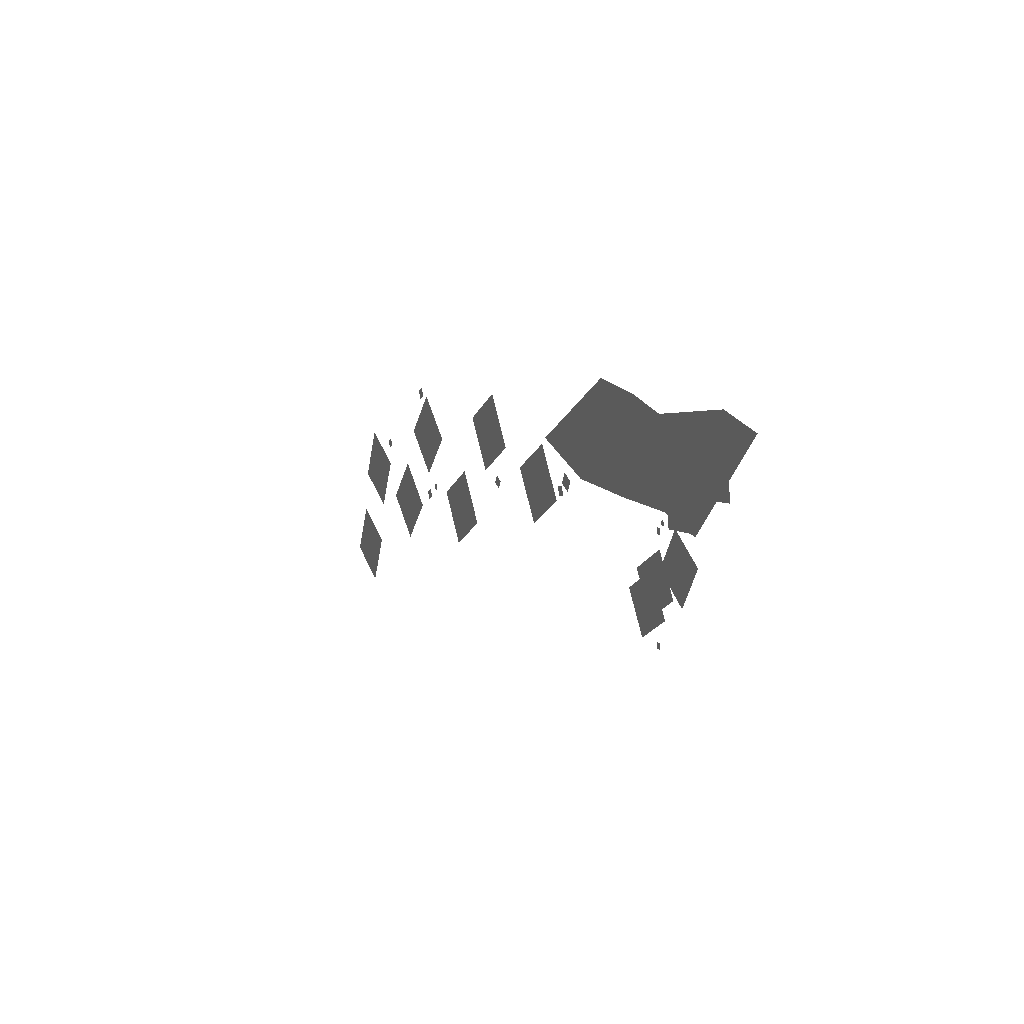
<metadata>
{"format":"obj","ext":"obj","renderer":"f3d","projection":"perspective","resolution":1024,"background":"white","views":[{"elev":16.3,"azim":66.0,"up":"+Z"}]}
</metadata>
<code>
v  1.307e+04 0 -640.1
v  1.347e+04 0 -653.5
v  1.339e+04 0 -735.4
v  1.297e+04 0 -706.5
v  1.378e+04 0 -699.2
v  1.373e+04 0 -771.7
v  1.447e+04 0 -525.8
v  1.439e+04 0 -614.5
v  1.481e+04 0 -575.5
v  1.473e+04 0 -664.2
v  1.331e+04 0 -817.3
v  1.288e+04 0 -773
v  1.368e+04 0 -844.2
v  1.432e+04 0 -703.3
v  1.466e+04 0 -753
v  1.322e+04 0 -899.2
v  1.278e+04 0 -839.4
v  1.363e+04 0 -916.7
v  1.424e+04 0 -792
v  1.458e+04 0 -841.7
v  1.314e+04 0 -981.1
v  1.269e+04 0 -905.9
v  1.357e+04 0 -989.2
v  1.417e+04 0 -880.8
v  1.451e+04 0 -930.5
v  1.306e+04 0 -1063
v  1.259e+04 0 -972.3
v  1.352e+04 0 -1062
v  1.409e+04 0 -969.5
v  1.443e+04 0 -1019
v  1.298e+04 0 -1145
v  1.25e+04 0 -1039
v  1.347e+04 0 -1134
v  1.402e+04 0 -1058
v  1.436e+04 0 -1108
v  1.29e+04 0 -1227
v  1.24e+04 0 -1105
v  1.342e+04 0 -1207
v  1.395e+04 0 -1147
v  1.429e+04 0 -1197
v  1.281e+04 0 -1309
v  1.231e+04 0 -1172
v  1.337e+04 0 -1279
v  1.387e+04 0 -1236
v  1.421e+04 0 -1285
v  1.406e+04 0.0001 -1334
v  1.401e+04 0.0001 -1405
v  1.395e+04 0.0001 -1367
v  1.399e+04 0.0001 -1296
v  1.412e+04 0.0001 -1372
v  1.408e+04 0.0001 -1443
v  1.419e+04 0.0001 -1410
v  1.415e+04 0.0001 -1481
v  1.425e+04 0.0001 -1448
v  1.421e+04 0.0001 -1518
v  1.397e+04 0.0001 -1475
v  1.391e+04 0.0001 -1437
v  1.404e+04 0.0001 -1513
v  1.411e+04 0.0001 -1551
v  1.417e+04 0.0001 -1589
v  1.393e+04 0.0001 -1545
v  1.387e+04 0.0001 -1507
v  1.4e+04 0.0001 -1583
v  1.406e+04 0.0001 -1621
v  1.413e+04 0.0001 -1659
v  1.389e+04 0.0001 -1616
v  1.383e+04 0.0001 -1578
v  1.396e+04 0.0001 -1654
v  1.402e+04 0.0001 -1692
v  1.409e+04 0.0001 -1729
v  1.375e+04 0.0001 -1511
v  1.382e+04 0.0001 -1464
v  1.386e+04 0.0001 -1527
v  1.379e+04 0.0001 -1573
v  1.39e+04 0.0001 -1589
v  1.384e+04 0.0001 -1635
v  1.395e+04 0.0001 -1651
v  1.388e+04 0.0001 -1697
v  1.392e+04 0.0001 -1760
v  1.399e+04 0.0001 -1713
v  1.368e+04 0.0001 -1558
v  1.373e+04 0.0001 -1620
v  1.377e+04 0.0001 -1682
v  1.381e+04 0.0001 -1744
v  1.386e+04 0.0001 -1806
v  1.362e+04 0.0001 -1604
v  1.366e+04 0.0001 -1666
v  1.37e+04 0.0001 -1728
v  1.375e+04 0.0001 -1791
v  1.379e+04 0.0001 -1853
v  1.359e+04 0.0001 -1713
v  1.355e+04 0.0001 -1651
v  1.364e+04 0.0001 -1775
v  1.368e+04 0.0001 -1837
v  1.372e+04 0.0001 -1899
v  1.377e+04 0.0001 -1672
v  1.37e+04 0.0001 -1719
v  1.366e+04 0.0001 -1657
v  1.373e+04 0.0001 -1610
v  1.381e+04 0.0001 -1734
v  1.375e+04 0.0001 -1781
v  1.379e+04 0.0001 -1843
v  1.386e+04 0.0001 -1797
v  1.383e+04 0.0001 -1905
v  1.39e+04 0.0001 -1859
v  1.364e+04 0.0001 -1765
v  1.359e+04 0.0001 -1703
v  1.368e+04 0.0001 -1828
v  1.372e+04 0.0001 -1890
v  1.377e+04 0.0001 -1952
v  1.357e+04 0.0001 -1812
v  1.353e+04 0.0001 -1750
v  1.361e+04 0.0001 -1874
v  1.366e+04 0.0001 -1936
v  1.37e+04 0.0001 -1999
v  1.35e+04 0.0001 -1859
v  1.346e+04 0.0001 -1796
v  1.355e+04 0.0001 -1921
v  1.359e+04 0.0001 -1983
v  1.363e+04 0.0001 -2045
v  1.393e+04 0.0001 -988.1
v  1.395e+04 0.0001 -1068
v  1.387e+04 0.0001 -1081
v  1.386e+04 0.0001 -1001
v  1.401e+04 0.0001 -974.9
v  1.402e+04 0.0001 -1055
v  1.408e+04 0.0001 -961.7
v  1.41e+04 0.0001 -1042
v  1.416e+04 0.0001 -948.5
v  1.417e+04 0.0001 -1029
v  1.396e+04 0.0001 -1148
v  1.389e+04 0.0001 -1161
v  1.404e+04 0.0001 -1135
v  1.411e+04 0.0001 -1122
v  1.419e+04 0.0001 -1108
v  1.39e+04 0.0001 -1241
v  1.398e+04 0.0001 -1228
v  1.405e+04 0.0001 -1215
v  1.413e+04 0.0001 -1202
v  1.42e+04 0.0001 -1188
v  1.399e+04 0.0001 -1308
v  1.392e+04 0.0001 -1321
v  1.407e+04 0.0001 -1295
v  1.414e+04 0.0001 -1282
v  1.421e+04 0.0001 -1268
v  1.422e+04 0.0001 -816.3
v  1.421e+04 0.0001 -736.3
v  1.428e+04 0.0001 -723.2
v  1.43e+04 0.0001 -803.1
v  1.436e+04 0.0001 -710
v  1.437e+04 0.0001 -790
v  1.445e+04 0.0001 -776.8
v  1.443e+04 0.0001 -696.8
v  1.452e+04 0.0001 -763.6
v  1.451e+04 0.0001 -683.6
v  1.431e+04 0.0001 -883.1
v  1.424e+04 0.0001 -896.3
v  1.439e+04 0.0001 -869.9
v  1.446e+04 0.0001 -856.8
v  1.454e+04 0.0001 -843.6
v  1.425e+04 0.0001 -976.3
v  1.433e+04 0.0001 -963.1
v  1.44e+04 0.0001 -949.9
v  1.448e+04 0.0001 -936.7
v  1.455e+04 0.0001 -923.6
v  1.434e+04 0.0001 -1043
v  1.427e+04 0.0001 -1056
v  1.441e+04 0.0001 -1030
v  1.449e+04 0.0001 -1017
v  1.456e+04 0.0001 -1004
v  1.382e+04 0.0006 -2010
v  1.382e+04 0.0006 -2020
v  1.381e+04 0.0006 -2020
v  1.381e+04 0.0006 -2010
v  1.383e+04 0.0006 -2010
v  1.383e+04 0.0006 -2020
v  1.384e+04 0.0006 -2010
v  1.384e+04 0.0006 -2020
v  1.385e+04 0.0006 -2010
v  1.385e+04 0.0006 -2020
v  1.382e+04 0.0006 -2030
v  1.381e+04 0.0006 -2030
v  1.383e+04 0.0006 -2030
v  1.384e+04 0.0006 -2030
v  1.385e+04 0.0006 -2030
v  1.382e+04 0.0006 -2040
v  1.381e+04 0.0006 -2040
v  1.383e+04 0.0006 -2040
v  1.384e+04 0.0006 -2040
v  1.385e+04 0.0006 -2040
v  1.382e+04 0.0006 -2050
v  1.381e+04 0.0006 -2050
v  1.383e+04 0.0006 -2050
v  1.384e+04 0.0006 -2050
v  1.385e+04 0.0006 -2050
v  1.378e+04 0.0006 -1353
v  1.378e+04 0.0006 -1343
v  1.379e+04 0.0006 -1343
v  1.379e+04 0.0006 -1353
v  1.38e+04 0.0006 -1343
v  1.38e+04 0.0006 -1353
v  1.381e+04 0.0006 -1343
v  1.381e+04 0.0006 -1353
v  1.382e+04 0.0006 -1353
v  1.382e+04 0.0006 -1343
v  1.378e+04 0.0006 -1363
v  1.379e+04 0.0006 -1363
v  1.38e+04 0.0006 -1363
v  1.381e+04 0.0006 -1363
v  1.382e+04 0.0006 -1363
v  1.378e+04 0.0006 -1373
v  1.379e+04 0.0006 -1373
v  1.38e+04 0.0006 -1373
v  1.381e+04 0.0006 -1373
v  1.382e+04 0.0006 -1373
v  1.379e+04 0.0006 -1383
v  1.378e+04 0.0006 -1383
v  1.38e+04 0.0006 -1383
v  1.381e+04 0.0006 -1383
v  1.382e+04 0.0006 -1383
v  1.385e+04 0.0006 -1291
v  1.385e+04 0.0006 -1295
v  1.384e+04 0.0006 -1288
v  1.385e+04 0.0006 -1285
v  1.386e+04 0.0006 -1297
v  1.385e+04 0.0006 -1301
v  1.385e+04 0.0006 -1308
v  1.386e+04 0.0006 -1304
v  1.386e+04 0.0006 -1314
v  1.386e+04 0.0006 -1310
v  1.384e+04 0.0006 -1299
v  1.384e+04 0.0006 -1292
v  1.384e+04 0.0006 -1305
v  1.385e+04 0.0006 -1311
v  1.385e+04 0.0006 -1318
v  1.383e+04 0.0006 -1303
v  1.383e+04 0.0006 -1296
v  1.384e+04 0.0006 -1309
v  1.384e+04 0.0006 -1315
v  1.384e+04 0.0006 -1322
v  1.383e+04 0.0006 -1307
v  1.382e+04 0.0006 -1300
v  1.383e+04 0.0006 -1313
v  1.383e+04 0.0006 -1319
v  1.384e+04 0.0006 -1326
v  1.251e+04 0.0005 -1429
v  1.251e+04 0.0005 -1445
v  1.25e+04 0.0005 -1449
v  1.25e+04 0.0005 -1433
v  1.252e+04 0.0005 -1425
v  1.253e+04 0.0005 -1441
v  1.254e+04 0.0005 -1421
v  1.254e+04 0.0005 -1437
v  1.255e+04 0.0005 -1417
v  1.256e+04 0.0005 -1433
v  1.252e+04 0.0005 -1460
v  1.25e+04 0.0005 -1464
v  1.253e+04 0.0005 -1456
v  1.255e+04 0.0005 -1452
v  1.256e+04 0.0005 -1449
v  1.251e+04 0.0005 -1480
v  1.252e+04 0.0005 -1476
v  1.254e+04 0.0005 -1472
v  1.255e+04 0.0005 -1468
v  1.257e+04 0.0005 -1464
v  1.253e+04 0.0005 -1491
v  1.251e+04 0.0005 -1495
v  1.254e+04 0.0005 -1487
v  1.256e+04 0.0005 -1484
v  1.257e+04 0.0005 -1480
v  1.257e+04 0.0005 -1410
v  1.255e+04 0.0005 -1401
v  1.256e+04 0.0005 -1381
v  1.258e+04 0.0005 -1391
v  1.257e+04 0.0005 -1362
v  1.259e+04 0.0005 -1372
v  1.26e+04 0.0005 -1352
v  1.258e+04 0.0005 -1343
v  1.261e+04 0.0005 -1333
v  1.259e+04 0.0005 -1323
v  1.26e+04 0.0005 -1401
v  1.259e+04 0.0005 -1420
v  1.261e+04 0.0005 -1381
v  1.262e+04 0.0005 -1362
v  1.263e+04 0.0005 -1343
v  1.261e+04 0.0005 -1430
v  1.262e+04 0.0005 -1410
v  1.263e+04 0.0005 -1391
v  1.264e+04 0.0005 -1372
v  1.265e+04 0.0005 -1352
v  1.264e+04 0.0005 -1420
v  1.264e+04 0.0005 -1439
v  1.265e+04 0.0005 -1401
v  1.266e+04 0.0005 -1381
v  1.267e+04 0.0005 -1362
v  1.154e+04 0.0005 -1662
v  1.153e+04 0.0005 -1655
v  1.153e+04 0.0005 -1641
v  1.155e+04 0.0005 -1648
v  1.154e+04 0.0005 -1627
v  1.156e+04 0.0005 -1634
v  1.156e+04 0.0005 -1619
v  1.155e+04 0.0005 -1612
v  1.155e+04 0.0005 -1598
v  1.157e+04 0.0005 -1605
v  1.157e+04 0.0005 -1655
v  1.156e+04 0.0005 -1669
v  1.157e+04 0.0005 -1641
v  1.158e+04 0.0005 -1627
v  1.159e+04 0.0005 -1612
v  1.157e+04 0.0005 -1677
v  1.158e+04 0.0005 -1662
v  1.159e+04 0.0005 -1648
v  1.159e+04 0.0005 -1634
v  1.16e+04 0.0005 -1619
v  1.159e+04 0.0005 -1684
v  1.16e+04 0.0005 -1669
v  1.16e+04 0.0005 -1655
v  1.161e+04 0.0005 -1641
v  1.162e+04 0.0005 -1626
v  9543 0.0005 -1813
v  9557 0.0005 -1805
v  9564 0.0005 -1818
v  9551 0.0005 -1825
v  9571 0.0005 -1830
v  9558 0.0005 -1838
v  9578 0.0005 -1843
v  9565 0.0005 -1850
v  9572 0.0005 -1863
v  9586 0.0005 -1855
v  9537 0.0005 -1833
v  9530 0.0005 -1821
v  9544 0.0005 -1846
v  9552 0.0005 -1858
v  9559 0.0005 -1871
v  9524 0.0005 -1841
v  9517 0.0005 -1828
v  9531 0.0005 -1853
v  9538 0.0005 -1866
v  9545 0.0005 -1878
v  9510 0.0005 -1848
v  9503 0.0005 -1836
v  9518 0.0005 -1861
v  9525 0.0005 -1874
v  9532 0.0005 -1886
v  1.037e+04 0.0005 -2010
v  1.035e+04 0.0005 -2018
v  1.034e+04 0.0005 -2005
v  1.036e+04 0.0005 -1997
v  1.037e+04 0.0005 -2022
v  1.036e+04 0.0005 -2030
v  1.038e+04 0.0005 -2035
v  1.037e+04 0.0005 -2043
v  1.039e+04 0.0005 -2048
v  1.037e+04 0.0005 -2055
v  1.034e+04 0.0005 -2025
v  1.033e+04 0.0005 -2013
v  1.035e+04 0.0005 -2038
v  1.035e+04 0.0005 -2050
v  1.036e+04 0.0005 -2063
v  1.032e+04 0.0005 -2021
v  1.033e+04 0.0005 -2033
v  1.033e+04 0.0005 -2046
v  1.034e+04 0.0005 -2058
v  1.035e+04 0.0005 -2071
v  1.03e+04 0.0005 -2028
v  1.031e+04 0.0005 -2041
v  1.032e+04 0.0005 -2053
v  1.033e+04 0.0005 -2066
v  1.033e+04 0.0005 -2078
v  1.045e+04 0.0006 -1945
v  1.045e+04 0.0006 -1935
v  1.046e+04 0.0006 -1935
v  1.046e+04 0.0006 -1945
v  1.047e+04 0.0006 -1935
v  1.047e+04 0.0006 -1945
v  1.048e+04 0.0006 -1945
v  1.048e+04 0.0006 -1935
v  1.049e+04 0.0006 -1935
v  1.049e+04 0.0006 -1945
v  1.046e+04 0.0006 -1955
v  1.045e+04 0.0006 -1955
v  1.047e+04 0.0006 -1955
v  1.048e+04 0.0006 -1955
v  1.049e+04 0.0006 -1955
v  1.046e+04 0.0006 -1965
v  1.045e+04 0.0006 -1965
v  1.047e+04 0.0006 -1965
v  1.048e+04 0.0006 -1965
v  1.049e+04 0.0006 -1965
v  1.046e+04 0.0006 -1975
v  1.045e+04 0.0006 -1975
v  1.047e+04 0.0006 -1975
v  1.048e+04 0.0006 -1975
v  1.049e+04 0.0006 -1975
v  1.02e+04 0.0005 -1307
v  1.019e+04 0.0005 -1294
v  1.021e+04 0.0005 -1285
v  1.022e+04 0.0005 -1299
v  1.023e+04 0.0005 -1313
v  1.021e+04 0.0005 -1321
v  1.023e+04 0.0005 -1326
v  1.022e+04 0.0005 -1335
v  1.024e+04 0.0005 -1340
v  1.023e+04 0.0005 -1348
v  1.019e+04 0.0005 -1316
v  1.018e+04 0.0005 -1302
v  1.02e+04 0.0005 -1329
v  1.02e+04 0.0005 -1343
v  1.021e+04 0.0005 -1357
v  1.017e+04 0.0005 -1324
v  1.017e+04 0.0005 -1311
v  1.018e+04 0.0005 -1338
v  1.019e+04 0.0005 -1352
v  1.02e+04 0.0005 -1365
v  1.016e+04 0.0005 -1333
v  1.015e+04 0.0005 -1319
v  1.017e+04 0.0005 -1346
v  1.017e+04 0.0005 -1360
v  1.018e+04 0.0005 -1374
v  1.232e+04 0 -1298
v  1.223e+04 0 -1357
v  1.218e+04 0 -1279
v  1.226e+04 0 -1220
v  1.237e+04 0 -1377
v  1.229e+04 0 -1435
v  1.243e+04 0 -1455
v  1.234e+04 0 -1514
v  1.248e+04 0 -1533
v  1.24e+04 0 -1592
v  1.215e+04 0 -1416
v  1.209e+04 0 -1337
v  1.22e+04 0 -1494
v  1.226e+04 0 -1573
v  1.231e+04 0 -1651
v  1.206e+04 0 -1475
v  1.201e+04 0 -1396
v  1.212e+04 0 -1553
v  1.217e+04 0 -1631
v  1.223e+04 0 -1710
v  1.198e+04 0 -1533
v  1.193e+04 0 -1455
v  1.204e+04 0 -1612
v  1.209e+04 0 -1690
v  1.215e+04 0 -1768
v  1.14e+04 0 -1122
v  1.148e+04 0 -1063
v  1.154e+04 0 -1142
v  1.145e+04 0 -1201
v  1.159e+04 0 -1220
v  1.151e+04 0 -1279
v  1.165e+04 0 -1299
v  1.156e+04 0 -1357
v  1.162e+04 0 -1436
v  1.17e+04 0 -1377
v  1.131e+04 0 -1181
v  1.137e+04 0 -1259
v  1.142e+04 0 -1338
v  1.148e+04 0 -1416
v  1.153e+04 0 -1494
v  1.123e+04 0 -1240
v  1.129e+04 0 -1318
v  1.134e+04 0 -1396
v  1.14e+04 0 -1475
v  1.145e+04 0 -1553
v  1.12e+04 0 -1377
v  1.115e+04 0 -1298
v  1.126e+04 0 -1455
v  1.131e+04 0 -1534
v  1.137e+04 0 -1612
v  1.106e+04 0 -1785
v  1.097e+04 0 -1844
v  1.092e+04 0 -1766
v  1.1e+04 0 -1707
v  1.111e+04 0 -1864
v  1.103e+04 0 -1923
v  1.108e+04 0 -2001
v  1.117e+04 0 -1942
v  1.114e+04 0 -2079
v  1.122e+04 0 -2021
v  1.089e+04 0 -1903
v  1.083e+04 0 -1825
v  1.094e+04 0 -1981
v  1.1e+04 0 -2060
v  1.105e+04 0 -2138
v  1.08e+04 0 -1962
v  1.075e+04 0 -1883
v  1.086e+04 0 -2040
v  1.091e+04 0 -2118
v  1.097e+04 0 -2197
v  1.072e+04 0 -2020
v  1.067e+04 0 -1942
v  1.078e+04 0 -2099
v  1.083e+04 0 -2177
v  1.089e+04 0 -2256
v  1.037e+04 0 -1389
v  1.031e+04 0 -1468
v  1.023e+04 0 -1406
v  1.03e+04 0 -1328
v  1.045e+04 0 -1451
v  1.038e+04 0 -1529
v  1.052e+04 0 -1512
v  1.045e+04 0 -1591
v  1.059e+04 0 -1574
v  1.053e+04 0 -1652
v  1.024e+04 0 -1546
v  1.017e+04 0 -1485
v  1.032e+04 0 -1608
v  1.039e+04 0 -1669
v  1.046e+04 0 -1731
v  1.01e+04 0 -1563
v  1.018e+04 0 -1624
v  1.025e+04 0 -1686
v  1.032e+04 0 -1748
v  1.04e+04 0 -1809
v  1.011e+04 0 -1703
v  1.004e+04 0 -1641
v  1.018e+04 0 -1764
v  1.026e+04 0 -1826
v  1.033e+04 0 -1888
v  9841 0 -1995
v  9907 0 -1917
v  9980 0 -1978
v  9914 0 -2057
v  1.005e+04 0 -2040
v  9988 0 -2118
v  1.006e+04 0 -2180
v  1.013e+04 0 -2101
v  1.013e+04 0 -2241
v  1.02e+04 0 -2163
v  9849 0 -2135
v  9775 0 -2074
v  9922 0 -2197
v  9995 0 -2258
v  1.007e+04 0 -2320
v  9709 0 -2152
v  9783 0 -2214
v  9856 0 -2275
v  9929 0 -2337
v  1e+04 0 -2398
v  9717 0 -2292
v  9644 0 -2231
v  9790 0 -2354
v  9864 0 -2415
v  9937 0 -2477
v  9152 0 -1935
v  9196 0 -1842
v  9282 0 -1883
v  9239 0 -1975
v  9369 0 -1923
v  9326 0 -2016
v  9413 0 -2056
v  9456 0 -1963
v  9543 0 -2004
v  9499 0 -2097
v  9196 0 -2068
v  9109 0 -2028
v  9283 0 -2109
v  9369 0 -2149
v  9456 0 -2190
v  9066 0 -2121
v  9153 0 -2161
v  9239 0 -2201
v  9326 0 -2242
v  9413 0 -2282
v  9023 0 -2213
v  9109 0 -2254
v  9196 0 -2294
v  9283 0 -2335
v  9370 0 -2375
v  8924 0 -2606
v  8968 0 -2513
v  9055 0 -2554
v  9011 0 -2646
v  9141 0 -2594
v  9098 0 -2687
v  9228 0 -2634
v  9185 0 -2727
v  9271 0 -2768
v  9315 0 -2675
v  8968 0 -2739
v  8881 0 -2699
v  9055 0 -2780
v  9141 0 -2820
v  9228 0 -2861
v  8925 0 -2832
v  8838 0 -2792
v  9011 0 -2872
v  9098 0 -2913
v  9185 0 -2953
v  8881 0 -2925
v  8795 0 -2884
v  8968 0 -2965
v  9055 0 -3006
v  9142 0 -3046
o Plane018
g Plane018
f 1 2 3 4
f 2 5 6 3
f 5 7 8 6
f 7 9 10 8
f 4 3 11 12
f 3 6 13 11
f 6 8 14 13
f 8 10 15 14
f 12 11 16 17
f 11 13 18 16
f 13 14 19 18
f 14 15 20 19
f 17 16 21 22
f 16 18 23 21
f 18 19 24 23
f 19 20 25 24
f 22 21 26 27
f 21 23 28 26
f 23 24 29 28
f 24 25 30 29
f 27 26 31 32
f 26 28 33 31
f 28 29 34 33
f 29 30 35 34
f 32 31 36 37
f 31 33 38 36
f 33 34 39 38
f 34 35 40 39
f 37 36 41 42
f 36 38 43 41
f 38 39 44 43
f 39 40 45 44
f 46 47 48 49
f 50 51 47 46
f 52 53 51 50
f 54 55 53 52
f 47 56 57 48
f 51 58 56 47
f 53 59 58 51
f 55 60 59 53
f 56 61 62 57
f 58 63 61 56
f 59 64 63 58
f 60 65 64 59
f 61 66 67 62
f 63 68 66 61
f 64 69 68 63
f 65 70 69 64
f 71 72 73 74
f 74 73 75 76
f 75 77 78 76
f 79 78 77 80
f 81 71 74 82
f 83 82 74 76
f 84 83 76 78
f 85 84 78 79
f 86 81 82 87
f 88 87 82 83
f 84 89 88 83
f 85 90 89 84
f 87 91 92 86
f 88 93 91 87
f 89 94 93 88
f 90 95 94 89
f 96 97 98 99
f 96 100 101 97
f 102 101 100 103
f 104 102 103 105
f 98 97 106 107
f 108 106 97 101
f 109 108 101 102
f 110 109 102 104
f 107 106 111 112
f 113 111 106 108
f 113 108 109 114
f 114 109 110 115
f 116 117 112 111
f 113 118 116 111
f 114 119 118 113
f 120 119 114 115
f 121 122 123 124
f 121 125 126 122
f 125 127 128 126
f 127 129 130 128
f 123 122 131 132
f 122 126 133 131
f 134 133 126 128
f 135 134 128 130
f 136 132 131 137
f 137 131 133 138
f 138 133 134 139
f 139 134 135 140
f 137 141 142 136
f 141 137 138 143
f 138 139 144 143
f 145 144 139 140
f 146 147 148 149
f 149 148 150 151
f 152 151 150 153
f 154 152 153 155
f 146 149 156 157
f 149 151 158 156
f 159 158 151 152
f 160 159 152 154
f 161 157 156 162
f 162 156 158 163
f 163 158 159 164
f 164 159 160 165
f 161 162 166 167
f 163 168 166 162
f 168 163 164 169
f 169 164 165 170
f 171 172 173 174
f 175 176 172 171
f 177 178 176 175
f 179 180 178 177
f 172 181 182 173
f 176 183 181 172
f 178 184 183 176
f 180 185 184 178
f 181 186 187 182
f 183 188 186 181
f 184 189 188 183
f 185 190 189 184
f 186 191 192 187
f 188 193 191 186
f 189 194 193 188
f 190 195 194 189
f 196 197 198 199
f 199 198 200 201
f 200 202 203 201
f 204 203 202 205
f 206 196 199 207
f 208 207 199 201
f 209 208 201 203
f 210 209 203 204
f 211 206 207 212
f 213 212 207 208
f 209 214 213 208
f 210 215 214 209
f 212 216 217 211
f 213 218 216 212
f 214 219 218 213
f 215 220 219 214
f 221 222 223 224
f 221 225 226 222
f 227 226 225 228
f 229 227 228 230
f 223 222 231 232
f 233 231 222 226
f 234 233 226 227
f 235 234 227 229
f 232 231 236 237
f 238 236 231 233
f 238 233 234 239
f 239 234 235 240
f 241 242 237 236
f 238 243 241 236
f 239 244 243 238
f 245 244 239 240
f 246 247 248 249
f 246 250 251 247
f 250 252 253 251
f 252 254 255 253
f 248 247 256 257
f 247 251 258 256
f 259 258 251 253
f 260 259 253 255
f 261 257 256 262
f 262 256 258 263
f 263 258 259 264
f 264 259 260 265
f 262 266 267 261
f 266 262 263 268
f 263 264 269 268
f 270 269 264 265
f 271 272 273 274
f 274 273 275 276
f 277 276 275 278
f 279 277 278 280
f 271 274 281 282
f 274 276 283 281
f 284 283 276 277
f 285 284 277 279
f 286 282 281 287
f 287 281 283 288
f 288 283 284 289
f 289 284 285 290
f 286 287 291 292
f 288 293 291 287
f 293 288 289 294
f 294 289 290 295
f 296 297 298 299
f 299 298 300 301
f 302 301 300 303
f 302 303 304 305
f 306 307 296 299
f 299 301 308 306
f 309 308 301 302
f 310 309 302 305
f 311 307 306 312
f 312 306 308 313
f 313 308 309 314
f 314 309 310 315
f 316 311 312 317
f 318 317 312 313
f 313 314 319 318
f 315 320 319 314
f 321 322 323 324
f 324 323 325 326
f 326 325 327 328
f 329 328 327 330
f 321 324 331 332
f 324 326 333 331
f 334 333 326 328
f 335 334 328 329
f 336 337 332 331
f 338 336 331 333
f 338 333 334 339
f 339 334 335 340
f 336 341 342 337
f 338 343 341 336
f 339 344 343 338
f 340 345 344 339
f 346 347 348 349
f 346 350 351 347
f 350 352 353 351
f 353 352 354 355
f 348 347 356 357
f 358 356 347 351
f 359 358 351 353
f 360 359 353 355
f 361 357 356 362
f 362 356 358 363
f 363 358 359 364
f 364 359 360 365
f 366 361 362 367
f 368 367 362 363
f 363 364 369 368
f 365 370 369 364
f 371 372 373 374
f 374 373 375 376
f 377 376 375 378
f 379 380 377 378
f 371 374 381 382
f 374 376 383 381
f 384 383 376 377
f 385 384 377 380
f 386 387 382 381
f 388 386 381 383
f 388 383 384 389
f 389 384 385 390
f 387 386 391 392
f 391 386 388 393
f 388 389 394 393
f 395 394 389 390
f 396 397 398 399
f 399 400 401 396
f 400 402 403 401
f 402 404 405 403
f 397 396 406 407
f 408 406 396 401
f 409 408 401 403
f 410 409 403 405
f 411 412 407 406
f 413 411 406 408
f 413 408 409 414
f 414 409 410 415
f 411 416 417 412
f 413 418 416 411
f 414 419 418 413
f 419 414 415 420
f 421 422 423 424
f 425 426 422 421
f 427 428 426 425
f 429 430 428 427
f 422 431 432 423
f 426 433 431 422
f 428 434 433 426
f 430 435 434 428
f 431 436 437 432
f 433 438 436 431
f 434 439 438 433
f 435 440 439 434
f 436 441 442 437
f 438 443 441 436
f 439 444 443 438
f 440 445 444 439
f 446 447 448 449
f 449 448 450 451
f 450 452 453 451
f 454 453 452 455
f 456 446 449 457
f 458 457 449 451
f 459 458 451 453
f 460 459 453 454
f 461 456 457 462
f 463 462 457 458
f 459 464 463 458
f 460 465 464 459
f 462 466 467 461
f 463 468 466 462
f 464 469 468 463
f 465 470 469 464
f 471 472 473 474
f 471 475 476 472
f 477 476 475 478
f 479 477 478 480
f 473 472 481 482
f 483 481 472 476
f 484 483 476 477
f 485 484 477 479
f 482 481 486 487
f 488 486 481 483
f 488 483 484 489
f 489 484 485 490
f 491 492 487 486
f 488 493 491 486
f 489 494 493 488
f 495 494 489 490
f 496 497 498 499
f 496 500 501 497
f 500 502 503 501
f 502 504 505 503
f 498 497 506 507
f 497 501 508 506
f 509 508 501 503
f 510 509 503 505
f 511 507 506 512
f 512 506 508 513
f 513 508 509 514
f 514 509 510 515
f 512 516 517 511
f 516 512 513 518
f 513 514 519 518
f 520 519 514 515
f 521 522 523 524
f 524 523 525 526
f 527 526 525 528
f 529 527 528 530
f 521 524 531 532
f 524 526 533 531
f 534 533 526 527
f 535 534 527 529
f 536 532 531 537
f 537 531 533 538
f 538 533 534 539
f 539 534 535 540
f 536 537 541 542
f 538 543 541 537
f 543 538 539 544
f 544 539 540 545
f 546 547 548 549
f 549 548 550 551
f 552 551 550 553
f 552 553 554 555
f 556 557 546 549
f 549 551 558 556
f 559 558 551 552
f 560 559 552 555
f 561 557 556 562
f 562 556 558 563
f 563 558 559 564
f 564 559 560 565
f 566 561 562 567
f 568 567 562 563
f 563 564 569 568
f 565 570 569 564
f 571 572 573 574
f 574 573 575 576
f 576 575 577 578
f 579 578 577 580
f 571 574 581 582
f 574 576 583 581
f 584 583 576 578
f 585 584 578 579
f 586 587 582 581
f 588 586 581 583
f 588 583 584 589
f 589 584 585 590
f 586 591 592 587
f 588 593 591 586
f 589 594 593 588
f 590 595 594 589

</code>
